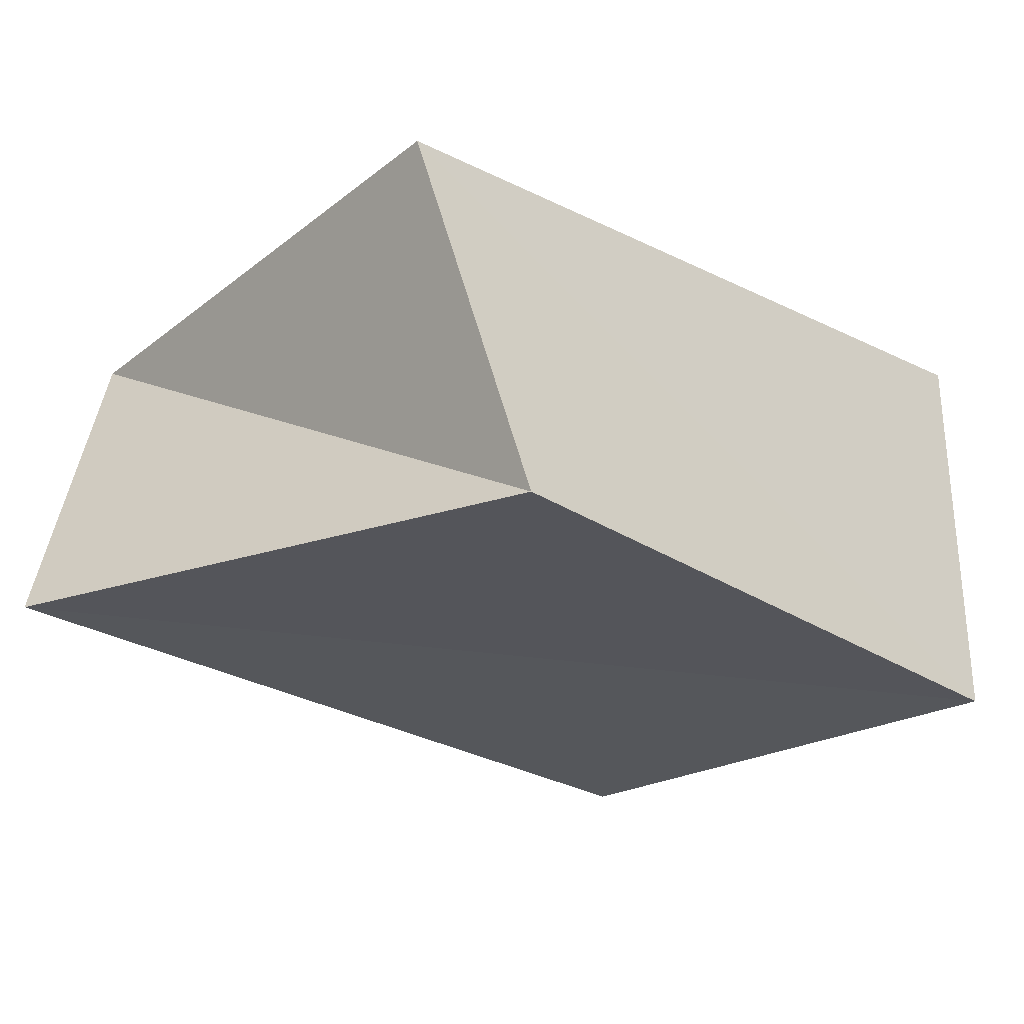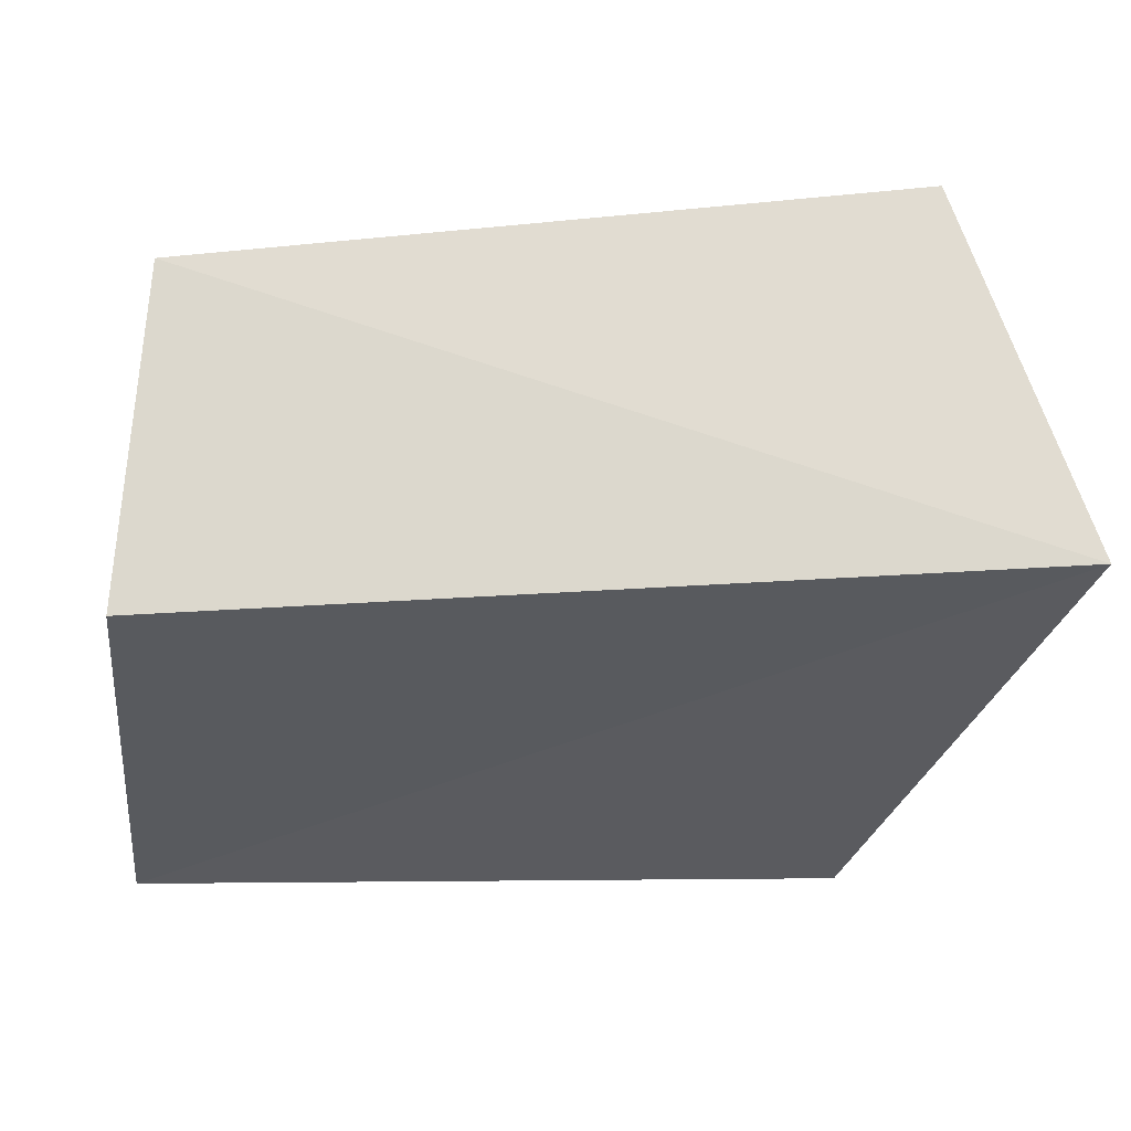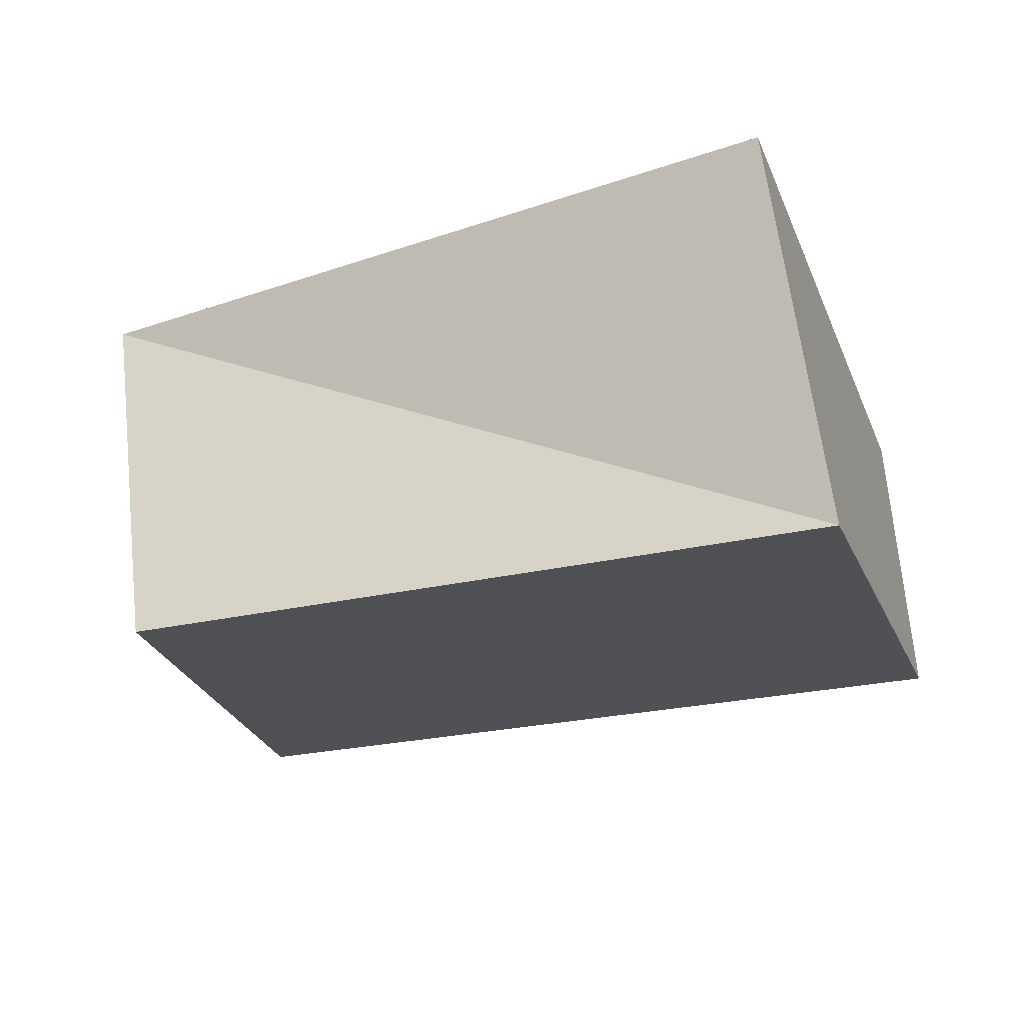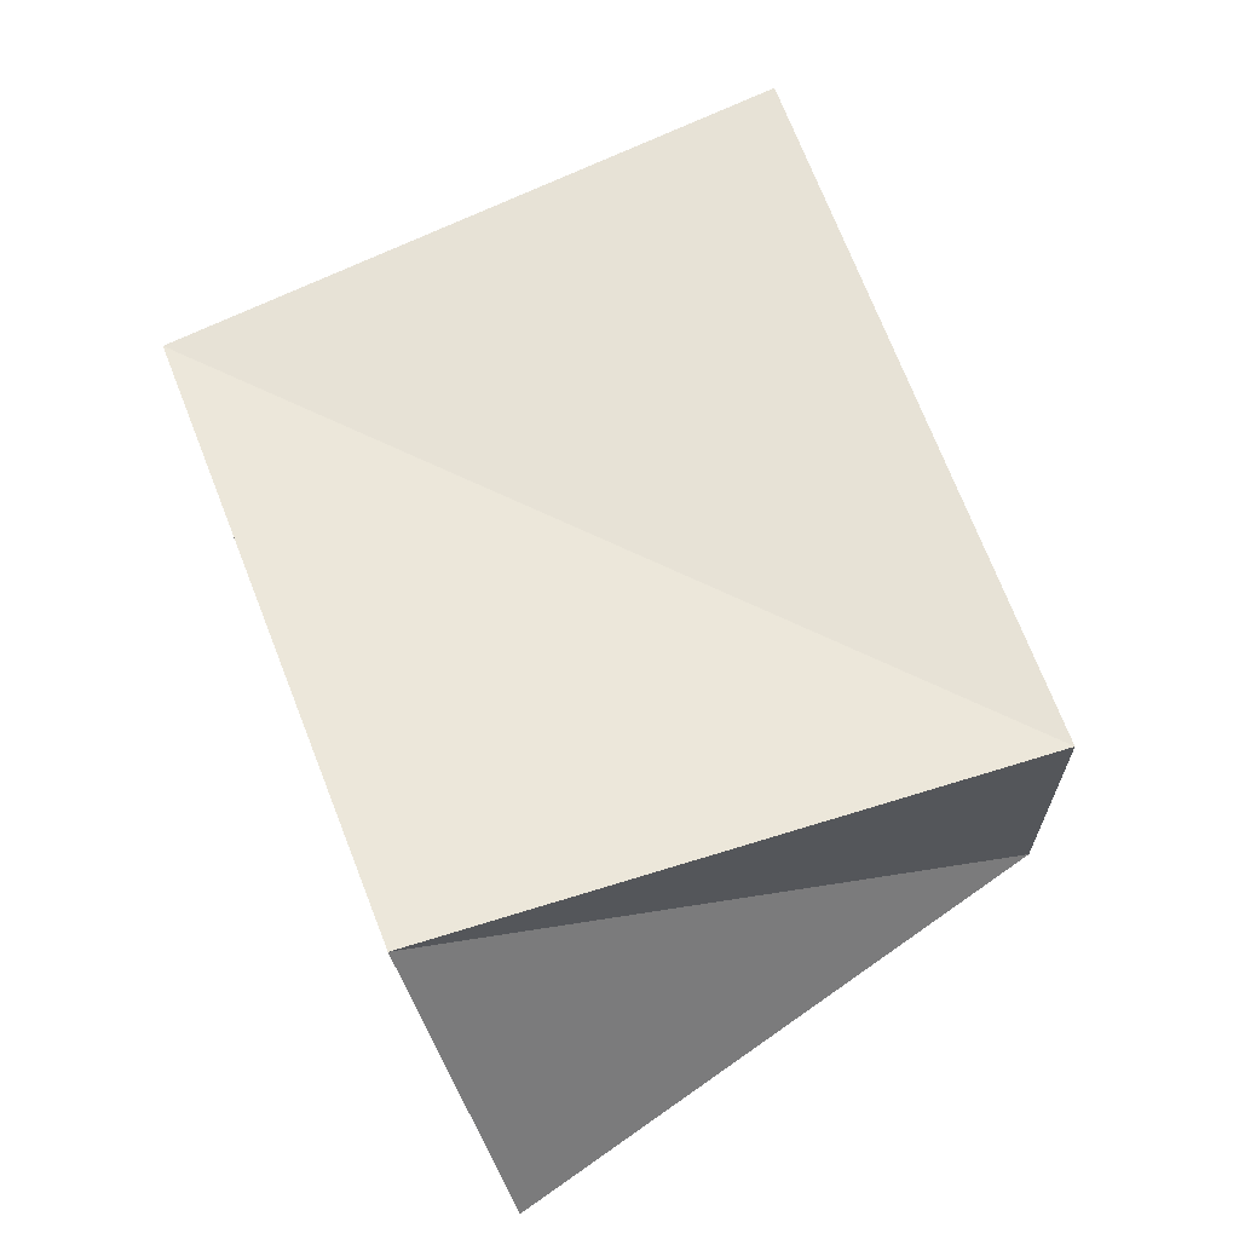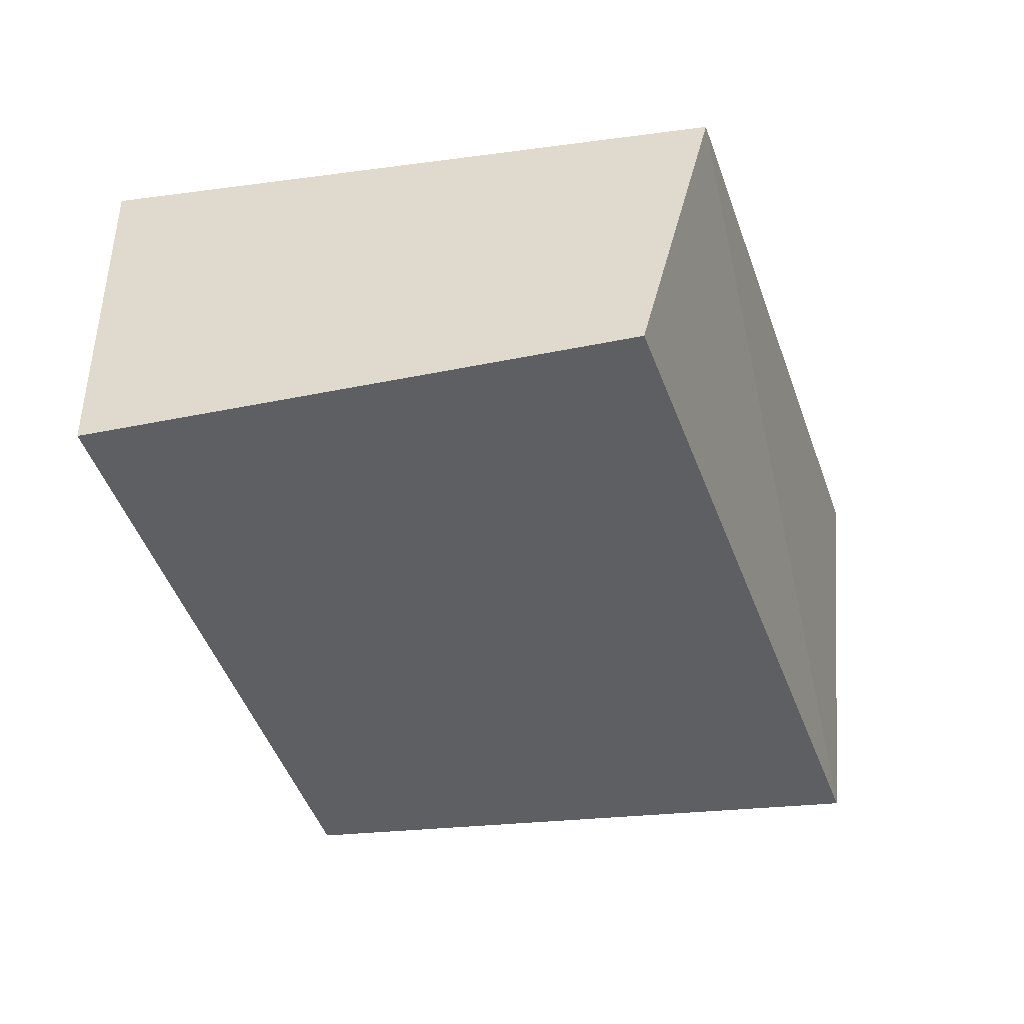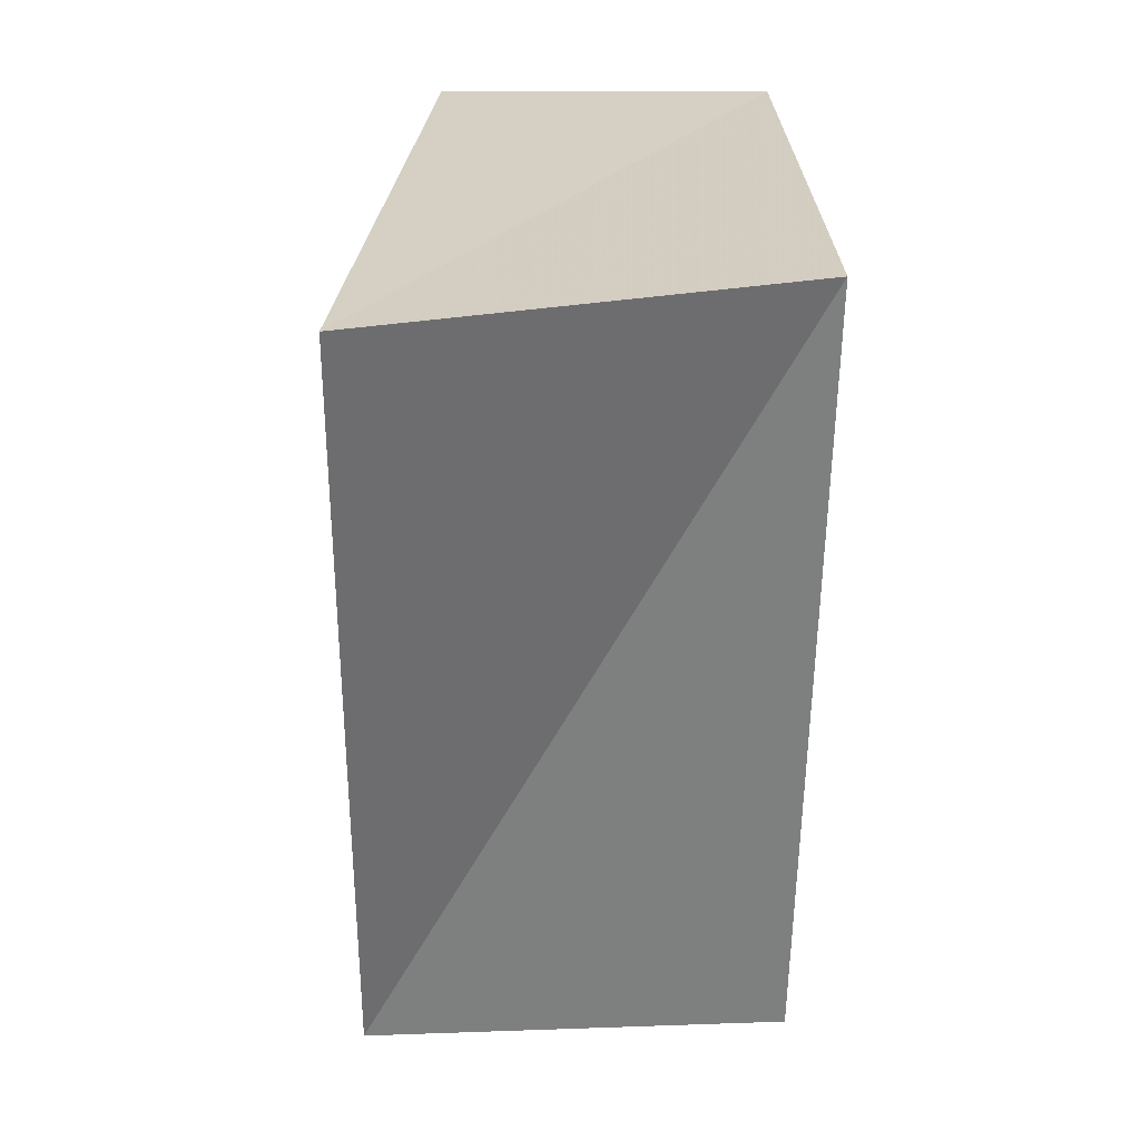
<metadata>
{"format":"obj","ext":"obj","renderer":"f3d","projection":"perspective","resolution":1024,"background":"white","views":[{"elev":-28.2,"azim":-42.2,"up":"+Z"},{"elev":60.5,"azim":177.2,"up":"+Y"},{"elev":-22.1,"azim":24.4,"up":"+Z"},{"elev":56.1,"azim":-110.8,"up":"+Z"},{"elev":-40.4,"azim":108.4,"up":"+Z"},{"elev":-57.8,"azim":87.7,"up":"+Y"}]}
</metadata>
<code>
v -0.05157 -0.03411 0.02447
v -0.04917 0.04312 0.02566
v -0.03937 -0.04245 -0.02655
v 0.04813 0.03438 -0.02245
v 0.05594 -0.03697 -0.02489
v 0.04299 0.04339 0.01942
v 0.04979 -0.04127 0.02782
v -0.06305 0.03542 -0.02188
f 1 2 3
f 5 1 3
f 3 2 8
f 8 5 3
f 1 6 2
f 7 1 5
f 7 6 1
f 2 6 8
f 4 5 8
f 8 6 4
f 4 7 5
f 6 7 4

</code>
